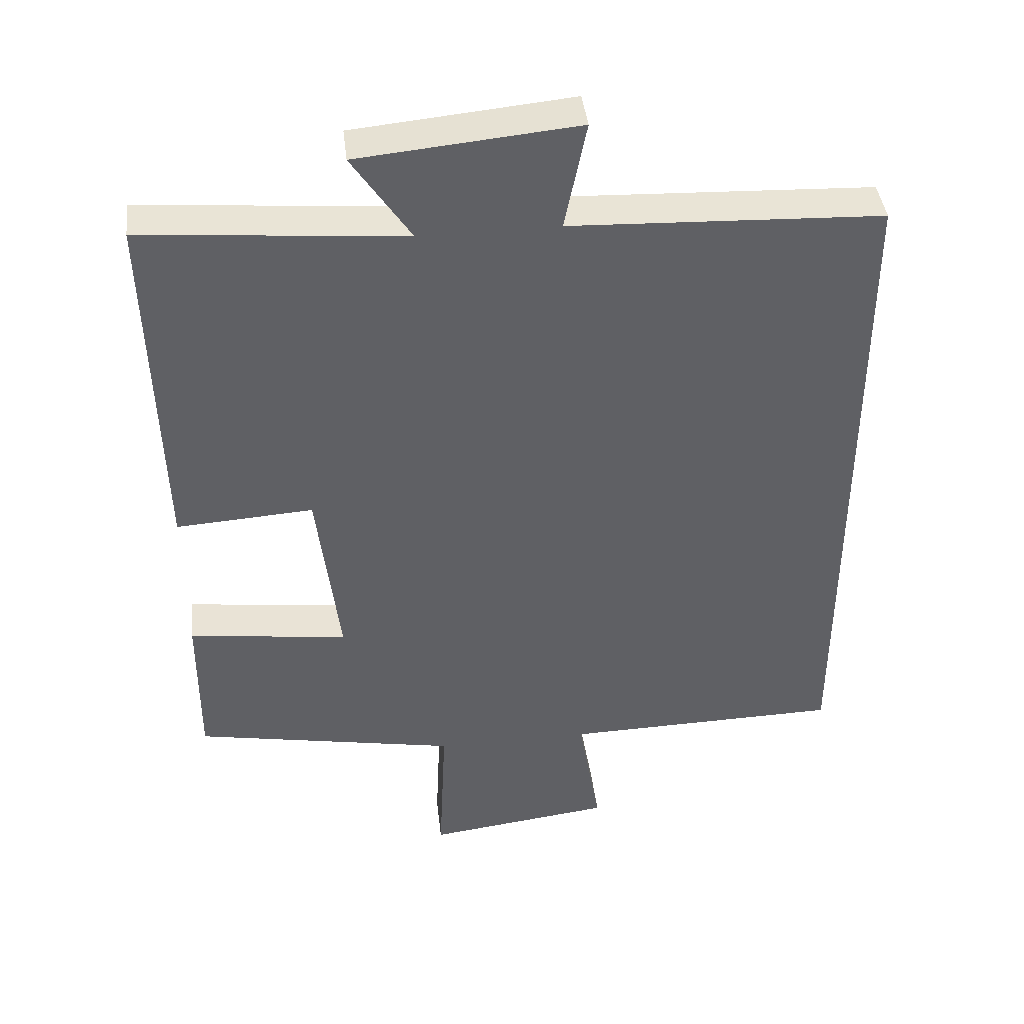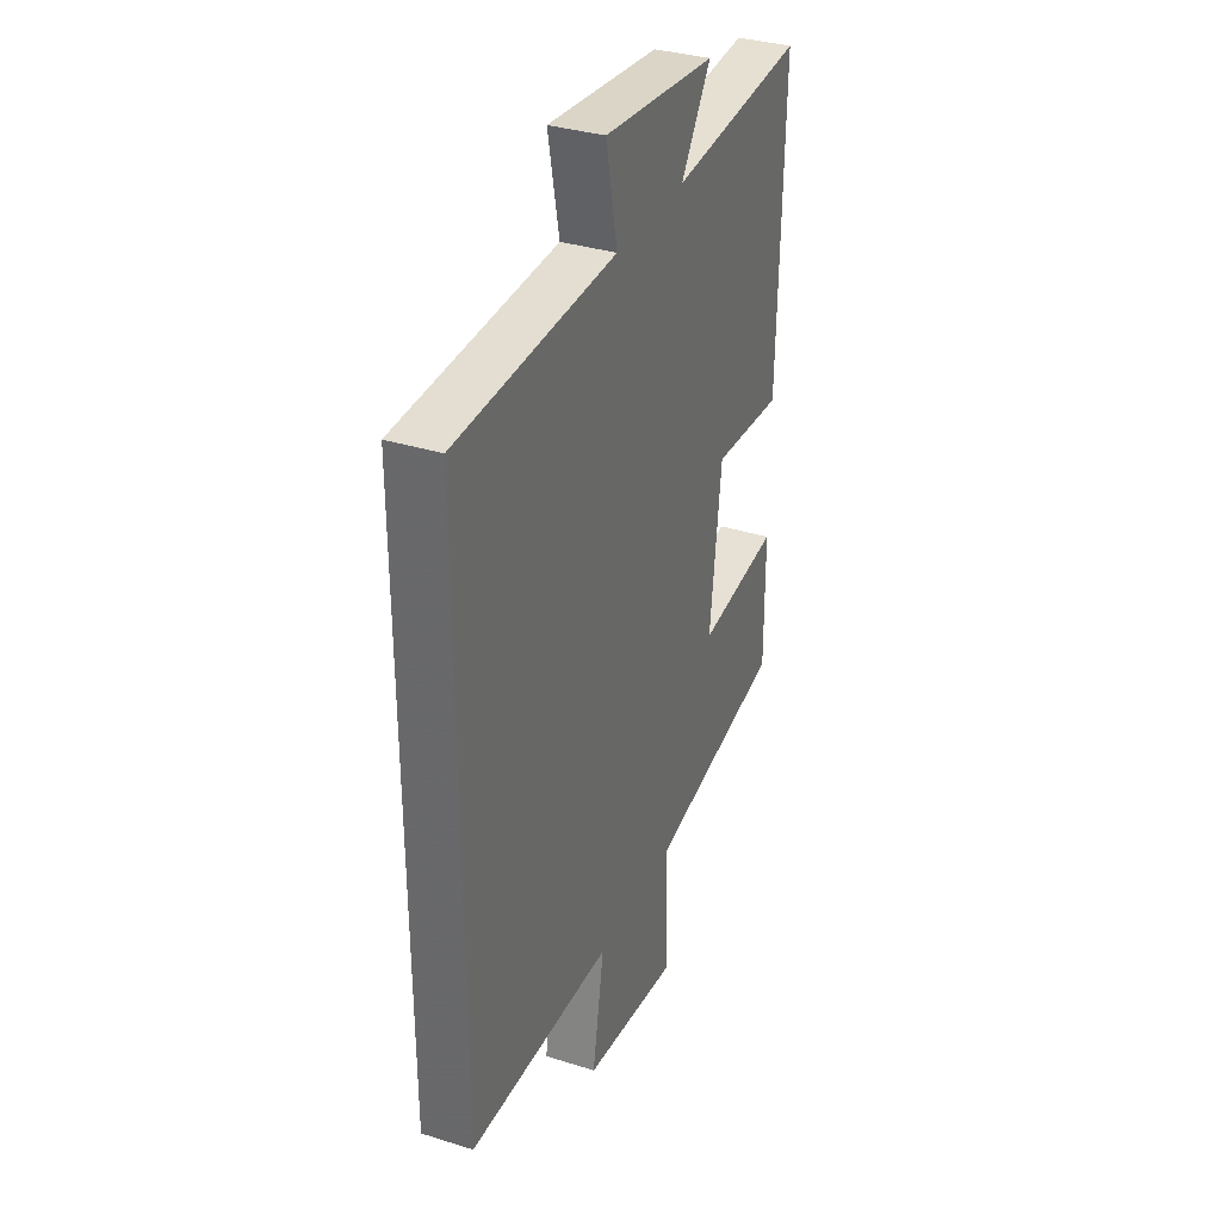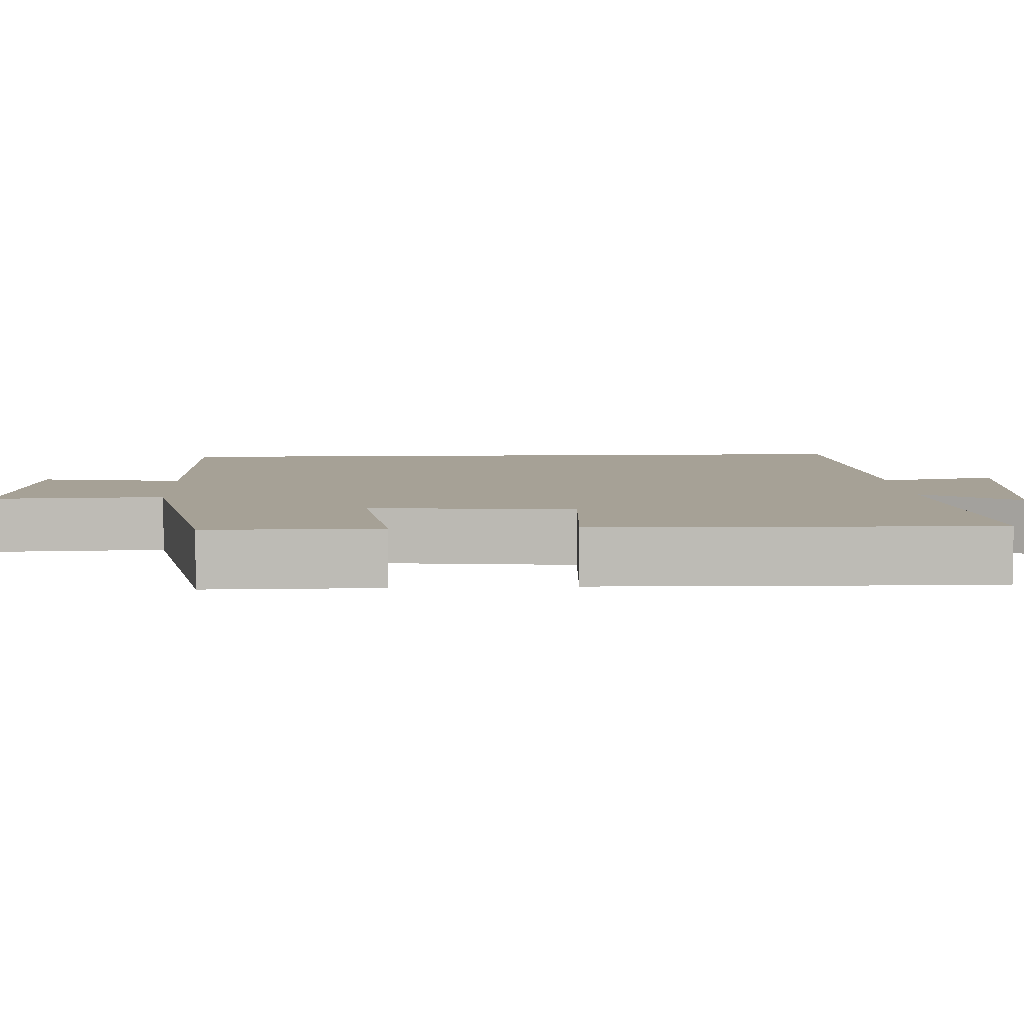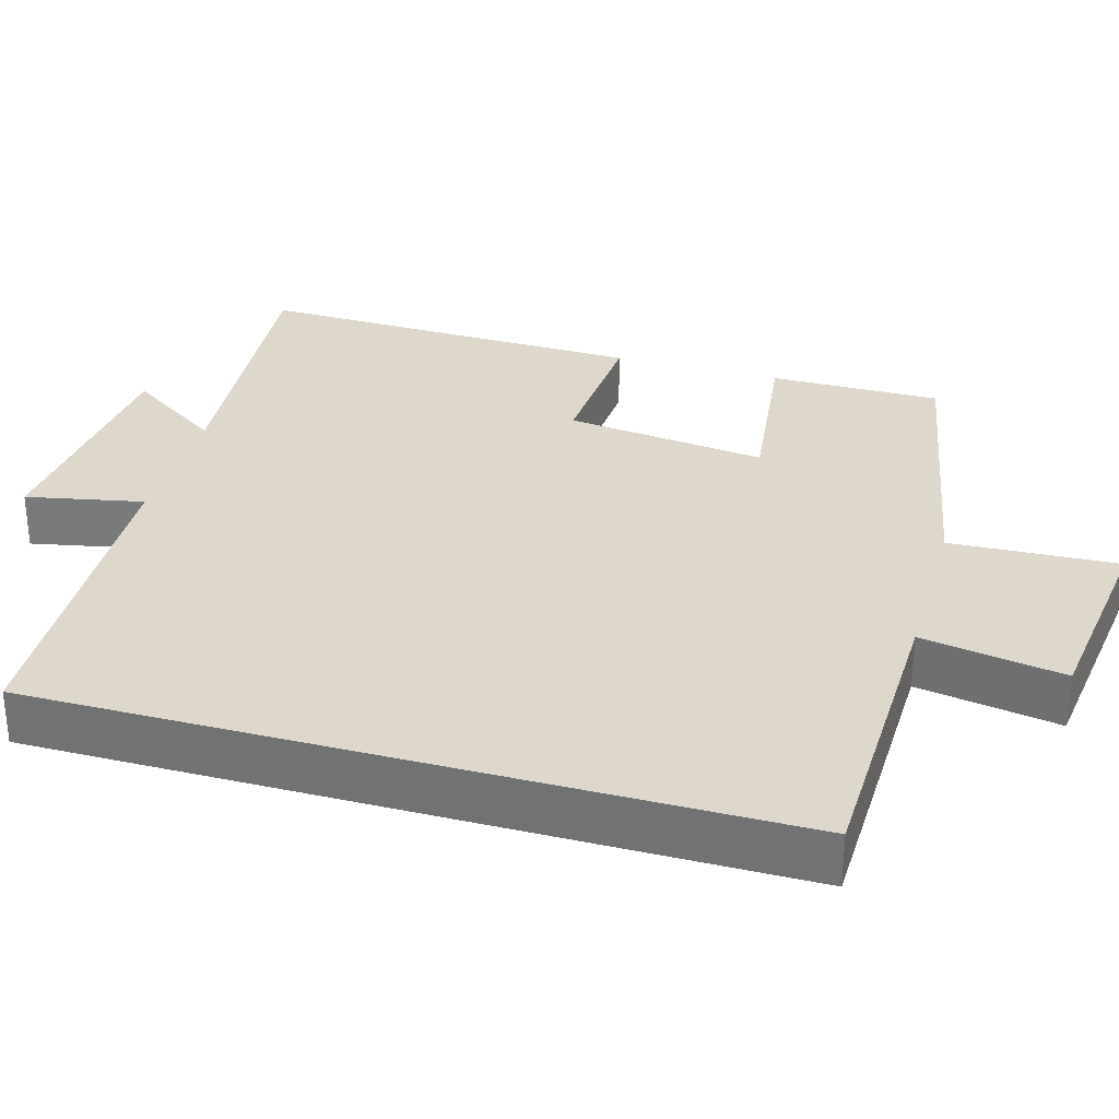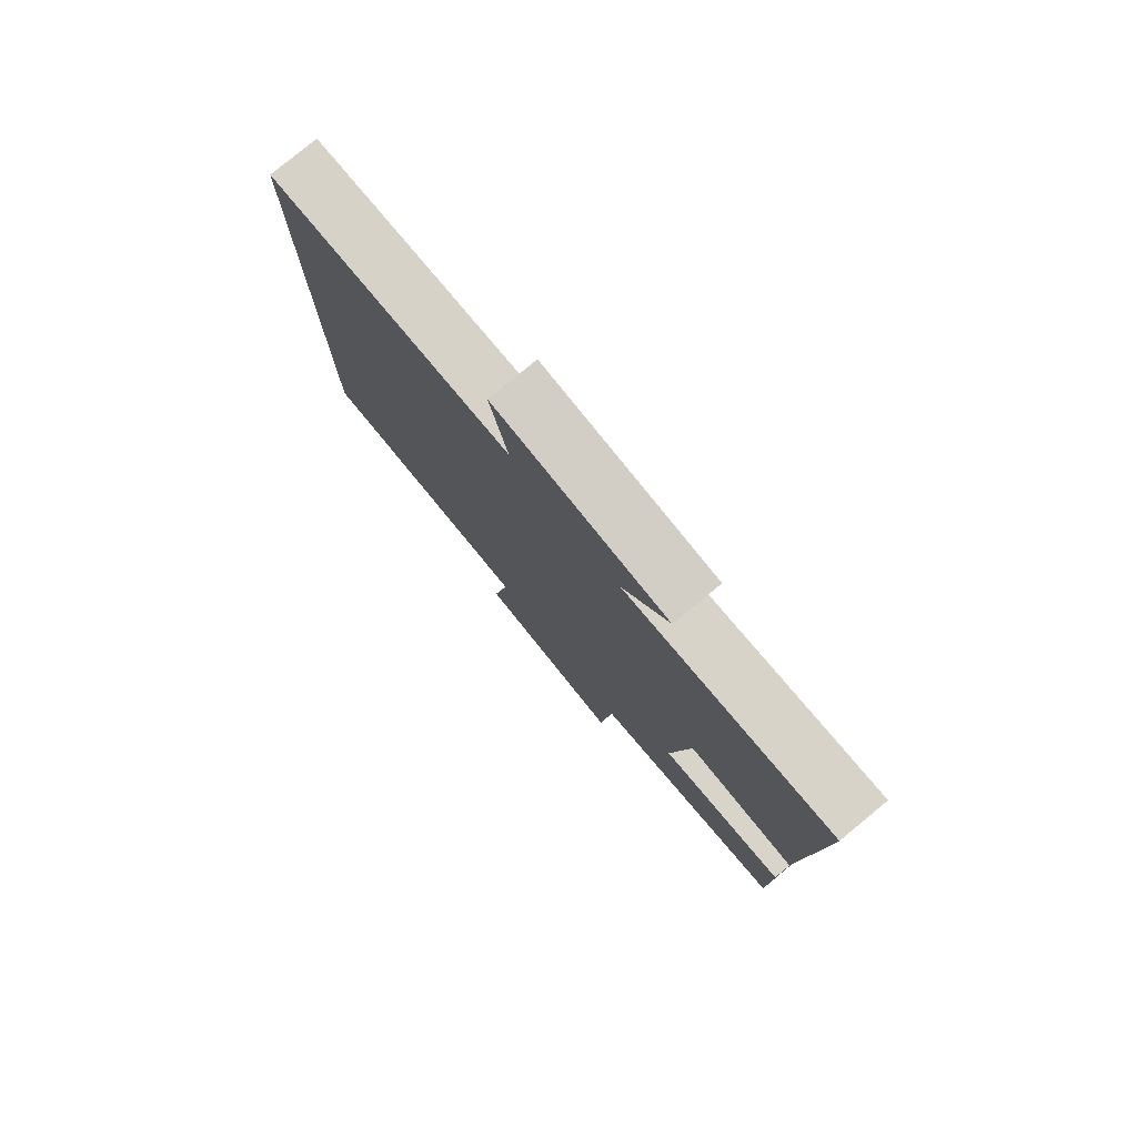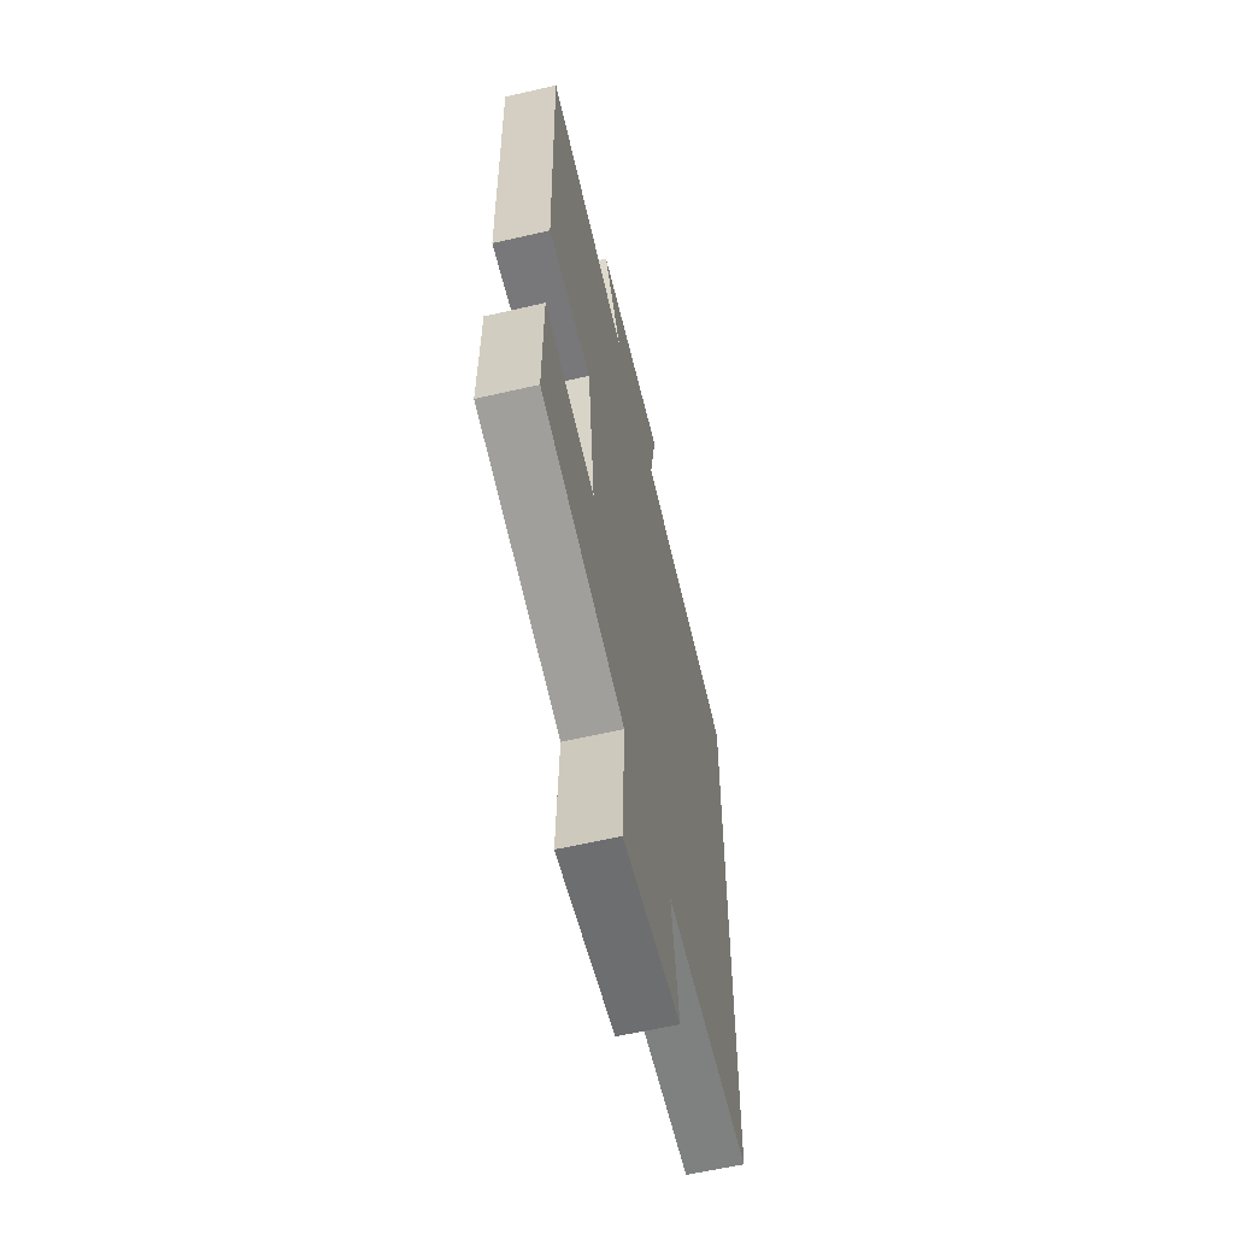
<metadata>
{"format":"obj","ext":"obj","renderer":"f3d","projection":"perspective","resolution":1024,"background":"white","views":[{"elev":41.8,"azim":-6.6,"up":"+Z"},{"elev":34.2,"azim":112.9,"up":"+Z"},{"elev":6.2,"azim":-93.1,"up":"+Y"},{"elev":31.4,"azim":105.9,"up":"+Y"},{"elev":78.9,"azim":-129.5,"up":"+Z"},{"elev":-61.2,"azim":-76.8,"up":"+Z"}]}
</metadata>
<code>
v 0.5 0.07 0.482
v 0.5 0.07 -0.491
v 0.102 0.07 -0.5
v 0.134 0.07 -0.687
v -0.132 0.07 -0.721
v -0.122 0.07 -0.5
v -0.501 0.07 -0.429
v -0.5 0.07 -0.205
v -0.272 0.07 -0.232
v -0.304 0.07 0.032
v -0.5 0.07 0.019
v -0.514 0.07 0.531
v -0.141 0.07 0.5
v -0.224 0.07 0.624
v 0.088 0.07 0.654
v 0.057 0.07 0.5
v 0.5 0 0.482
v 0.5 0 -0.491
v 0.102 0 -0.5
v 0.134 0 -0.687
v -0.132 0 -0.721
v -0.122 0 -0.5
v -0.501 0 -0.429
v -0.5 0 -0.205
v -0.272 0 -0.232
v -0.304 0 0.032
v -0.5 0 0.019
v -0.514 0 0.531
v -0.141 0 0.5
v -0.224 0 0.624
v 0.088 0 0.654
v 0.057 0 0.5
f 13 14 15 16
f 13 16 1 2
f 10 11 12 13
f 9 10 13 2
f 6 7 8 9
f 6 9 2 3
f 3 4 5 6
f 32 31 30 29
f 18 17 32 29
f 29 28 27 26
f 18 29 26 25
f 25 24 23 22
f 19 18 25 22
f 22 21 20 19
f 1 17 18 2
f 2 18 19 3
f 3 19 20 4
f 4 20 21 5
f 5 21 22 6
f 6 22 23 7
f 7 23 24 8
f 8 24 25 9
f 9 25 26 10
f 10 26 27 11
f 11 27 28 12
f 12 28 29 13
f 13 29 30 14
f 14 30 31 15
f 15 31 32 16
f 16 32 17 1

</code>
